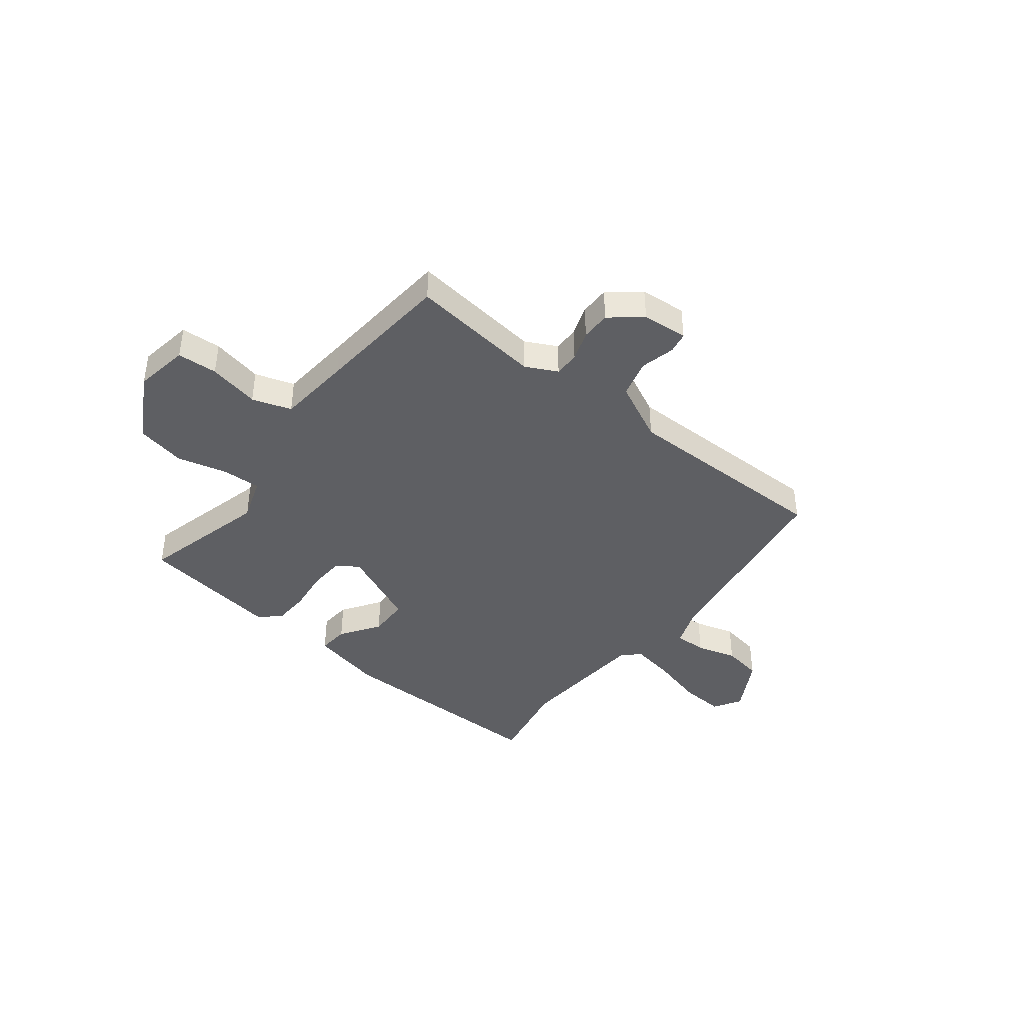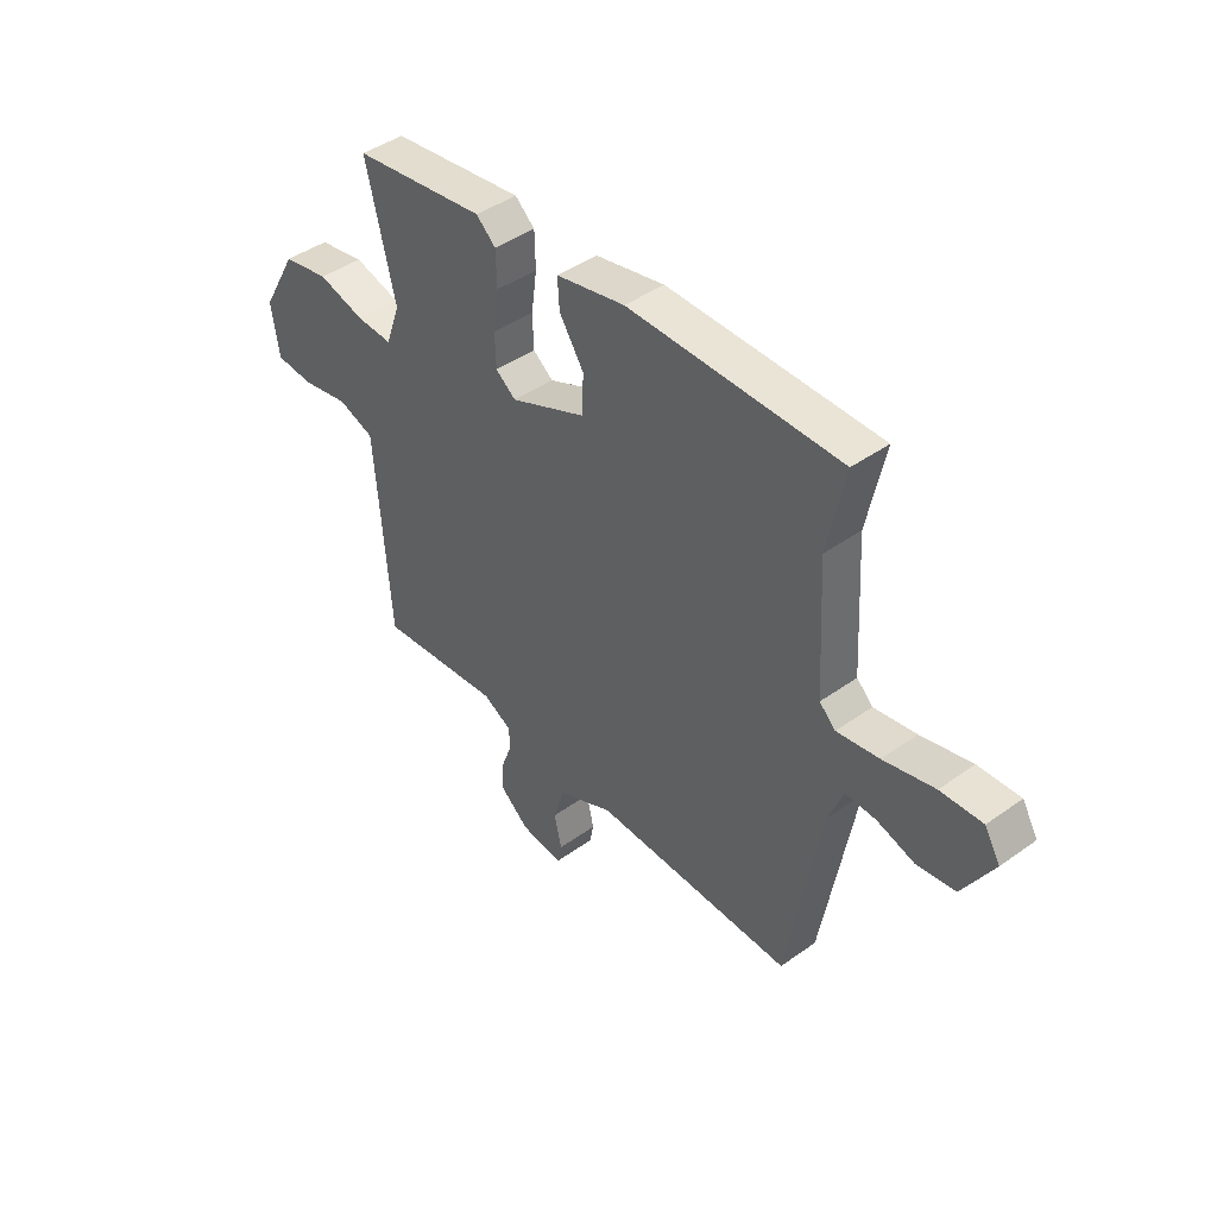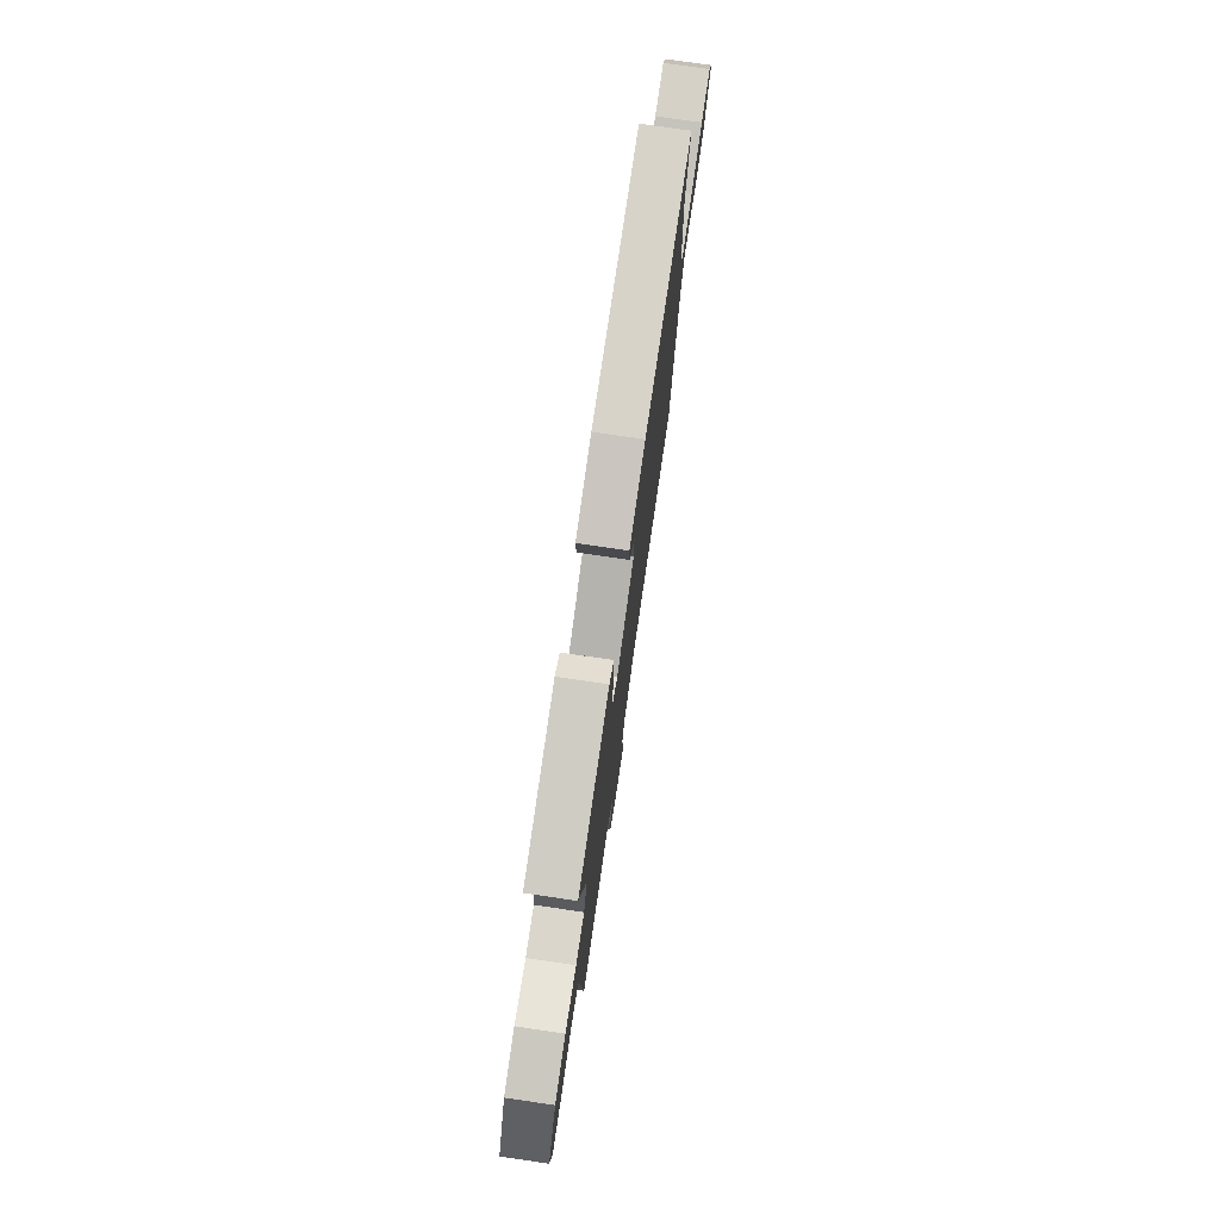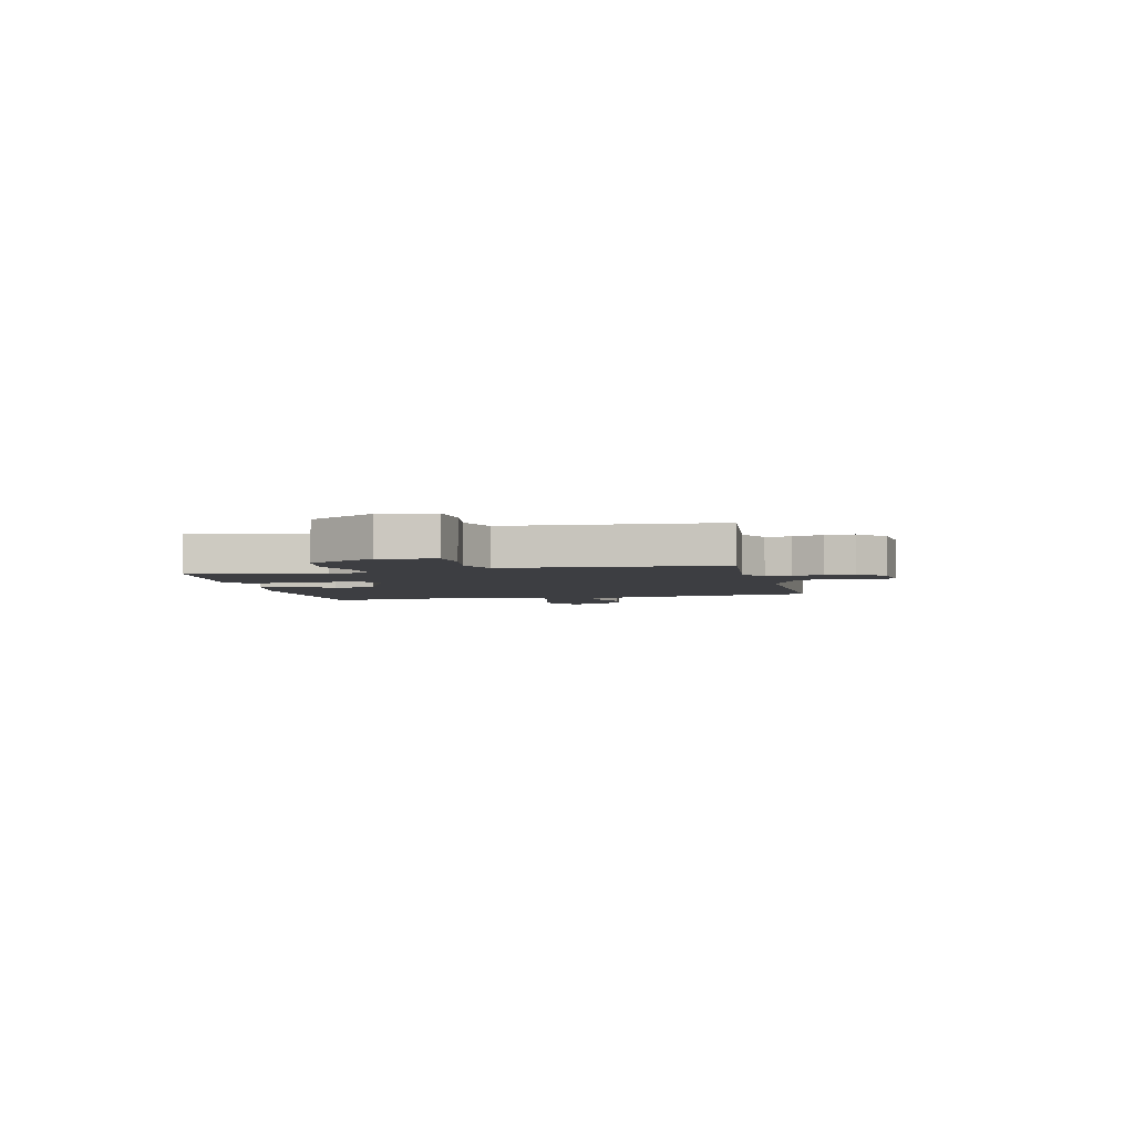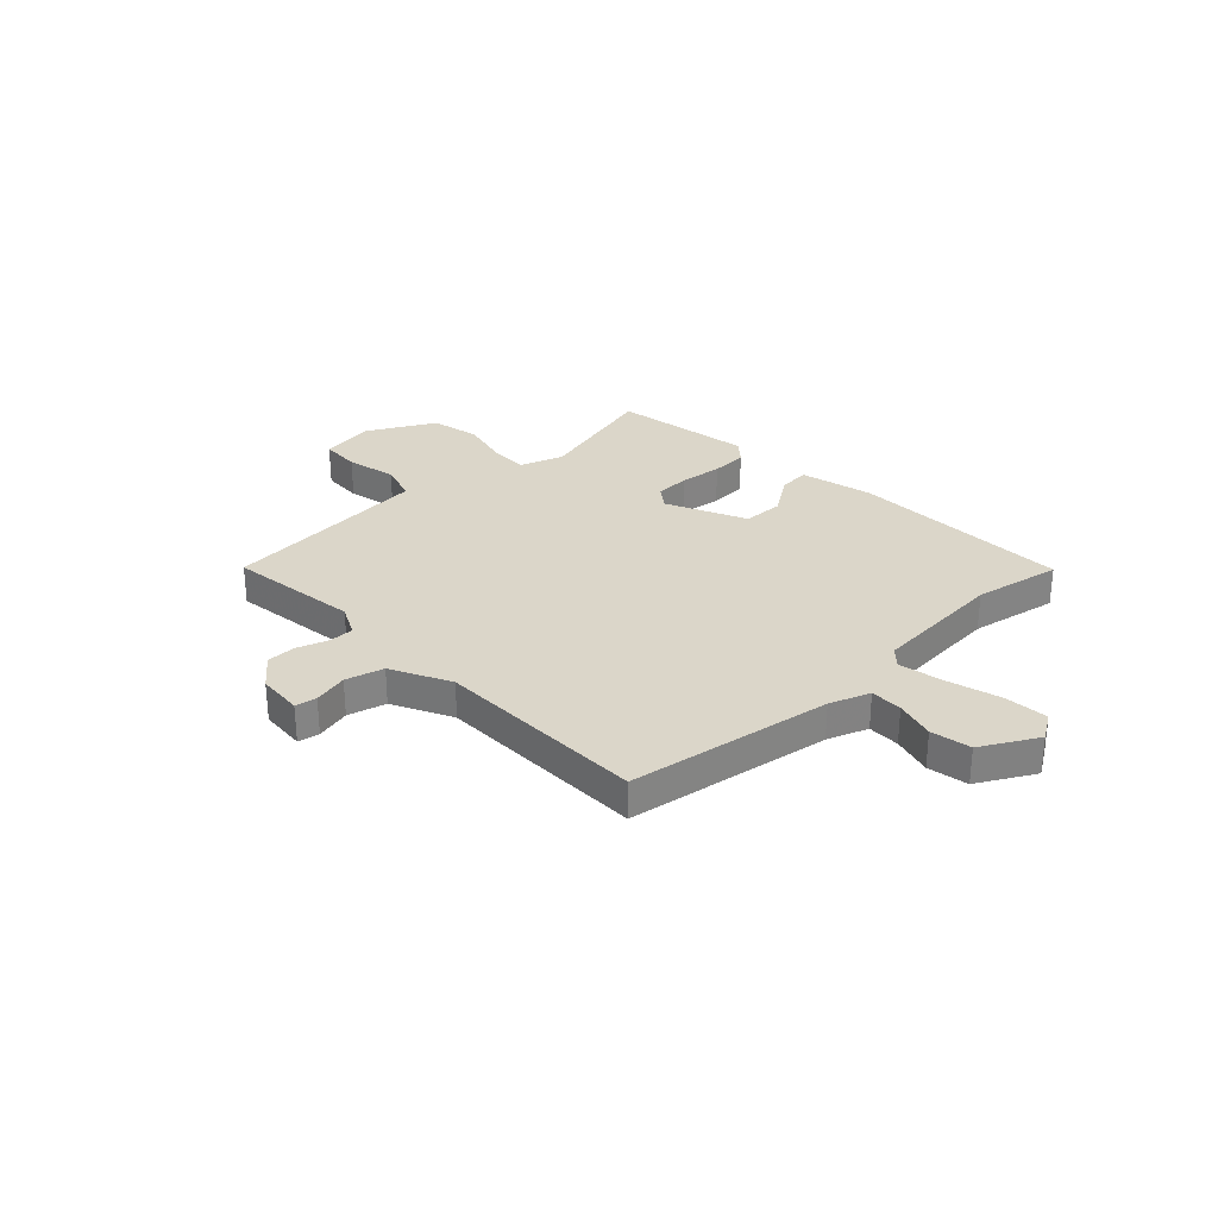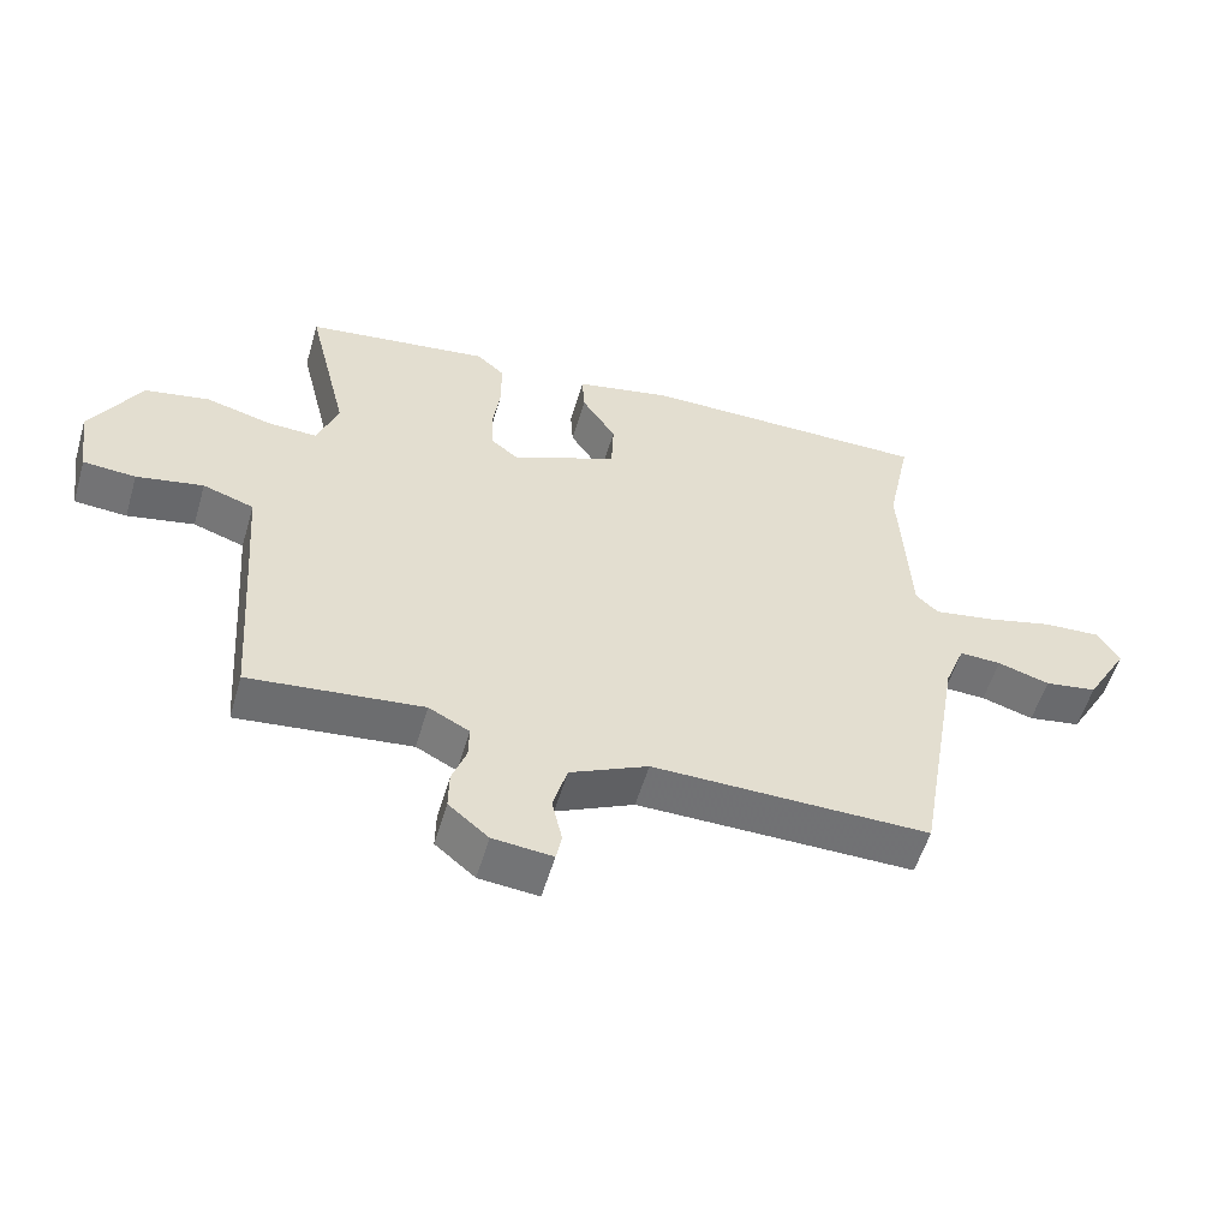
<metadata>
{"format":"obj","ext":"obj","renderer":"f3d","projection":"perspective","resolution":1024,"background":"white","views":[{"elev":-40.9,"azim":141.3,"up":"+Y"},{"elev":43.7,"azim":-130.0,"up":"+Z"},{"elev":76.0,"azim":98.3,"up":"+Z"},{"elev":-3.5,"azim":103.3,"up":"+Y"},{"elev":29.8,"azim":-134.5,"up":"+Y"},{"elev":-55.3,"azim":163.6,"up":"+Z"}]}
</metadata>
<code>
v 0.517 0.07 0.457
v 0.457 0.07 0.21
v 0.487 0.07 0.126
v 0.561 0.07 0.129
v 0.657 0.07 0.154
v 0.752 0.07 0.135
v 0.825 0.07 0.006
v 0.809 0.07 -0.099
v 0.732 0.07 -0.104
v 0.634 0.07 -0.084
v 0.559 0.07 -0.109
v 0.548 0.07 -0.253
v 0.529 0.07 -0.517
v 0.274 0.07 -0.488
v 0.214 0.07 -0.519
v 0.215 0.07 -0.568
v 0.236 0.07 -0.626
v 0.237 0.07 -0.683
v 0.178 0.07 -0.732
v 0.09 0.07 -0.74
v 0.082 0.07 -0.699
v 0.097 0.07 -0.632
v 0.076 0.07 -0.559
v -0.039 0.07 -0.504
v -0.448 0.07 -0.507
v -0.516 0.07 -0.114
v -0.546 0.07 -0.037
v -0.608 0.07 -0.039
v -0.685 0.07 -0.062
v -0.763 0.07 -0.049
v -0.825 0.07 0.058
v -0.793 0.07 0.111
v -0.708 0.07 0.106
v -0.604 0.07 0.079
v -0.518 0.07 0.064
v -0.485 0.07 0.095
v -0.47 0.07 0.355
v -0.505 0.07 0.524
v -0.074 0.07 0.523
v 0.067 0.07 0.492
v 0.063 0.07 0.432
v 0.013 0.07 0.356
v 0.016 0.07 0.277
v 0.171 0.07 0.209
v 0.212 0.07 0.24
v 0.214 0.07 0.308
v 0.203 0.07 0.39
v 0.205 0.07 0.461
v 0.245 0.07 0.496
v 0.517 0 0.457
v 0.457 0 0.21
v 0.487 0 0.126
v 0.561 0 0.129
v 0.657 0 0.154
v 0.752 0 0.135
v 0.825 0 0.006
v 0.809 0 -0.099
v 0.732 0 -0.104
v 0.634 0 -0.084
v 0.559 0 -0.109
v 0.548 0 -0.253
v 0.529 0 -0.517
v 0.274 0 -0.488
v 0.214 0 -0.519
v 0.215 0 -0.568
v 0.236 0 -0.626
v 0.237 0 -0.683
v 0.178 0 -0.732
v 0.09 0 -0.74
v 0.082 0 -0.699
v 0.097 0 -0.632
v 0.076 0 -0.559
v -0.039 0 -0.504
v -0.448 0 -0.507
v -0.516 0 -0.114
v -0.546 0 -0.037
v -0.608 0 -0.039
v -0.685 0 -0.062
v -0.763 0 -0.049
v -0.825 0 0.058
v -0.793 0 0.111
v -0.708 0 0.106
v -0.604 0 0.079
v -0.518 0 0.064
v -0.485 0 0.095
v -0.47 0 0.355
v -0.505 0 0.524
v -0.074 0 0.523
v 0.067 0 0.492
v 0.063 0 0.432
v 0.013 0 0.356
v 0.016 0 0.277
v 0.171 0 0.209
v 0.212 0 0.24
v 0.214 0 0.308
v 0.203 0 0.39
v 0.205 0 0.461
v 0.245 0 0.496
f 49 1 2
f 48 49 2
f 47 48 2
f 46 47 2
f 45 46 2 3
f 44 45 3
f 40 41 42
f 39 40 42
f 38 39 42
f 37 38 42
f 36 37 42 43
f 35 36 43 44
f 32 33 34
f 31 32 34
f 30 31 34
f 29 30 34
f 28 29 34
f 27 28 34 35
f 35 44 3
f 27 35 3
f 26 27 3
f 20 21 22
f 19 20 22
f 18 19 22
f 17 18 22
f 16 17 22
f 15 16 22 23
f 14 15 23 24
f 12 13 14
f 26 3 4
f 25 26 4
f 24 25 4
f 14 24 4
f 12 14 4
f 11 12 4
f 5 6 7
f 4 5 7
f 11 4 7
f 10 11 7
f 7 8 9 10
f 51 50 98
f 51 98 97
f 51 97 96
f 51 96 95
f 52 51 95 94
f 52 94 93
f 91 90 89
f 91 89 88
f 91 88 87
f 91 87 86
f 92 91 86 85
f 93 92 85 84
f 83 82 81
f 83 81 80
f 83 80 79
f 83 79 78
f 83 78 77
f 84 83 77 76
f 52 93 84
f 52 84 76
f 52 76 75
f 71 70 69
f 71 69 68
f 71 68 67
f 71 67 66
f 71 66 65
f 72 71 65 64
f 73 72 64 63
f 63 62 61
f 53 52 75
f 53 75 74
f 53 74 73
f 53 73 63
f 53 63 61
f 53 61 60
f 56 55 54
f 56 54 53
f 56 53 60
f 56 60 59
f 59 58 57 56
f 1 50 51 2
f 2 51 52 3
f 3 52 53 4
f 4 53 54 5
f 5 54 55 6
f 6 55 56 7
f 7 56 57 8
f 8 57 58 9
f 9 58 59 10
f 10 59 60 11
f 11 60 61 12
f 12 61 62 13
f 13 62 63 14
f 14 63 64 15
f 15 64 65 16
f 16 65 66 17
f 17 66 67 18
f 18 67 68 19
f 19 68 69 20
f 20 69 70 21
f 21 70 71 22
f 22 71 72 23
f 23 72 73 24
f 24 73 74 25
f 25 74 75 26
f 26 75 76 27
f 27 76 77 28
f 28 77 78 29
f 29 78 79 30
f 30 79 80 31
f 31 80 81 32
f 32 81 82 33
f 33 82 83 34
f 34 83 84 35
f 35 84 85 36
f 36 85 86 37
f 37 86 87 38
f 38 87 88 39
f 39 88 89 40
f 40 89 90 41
f 41 90 91 42
f 42 91 92 43
f 43 92 93 44
f 44 93 94 45
f 45 94 95 46
f 46 95 96 47
f 47 96 97 48
f 48 97 98 49
f 49 98 50 1

</code>
